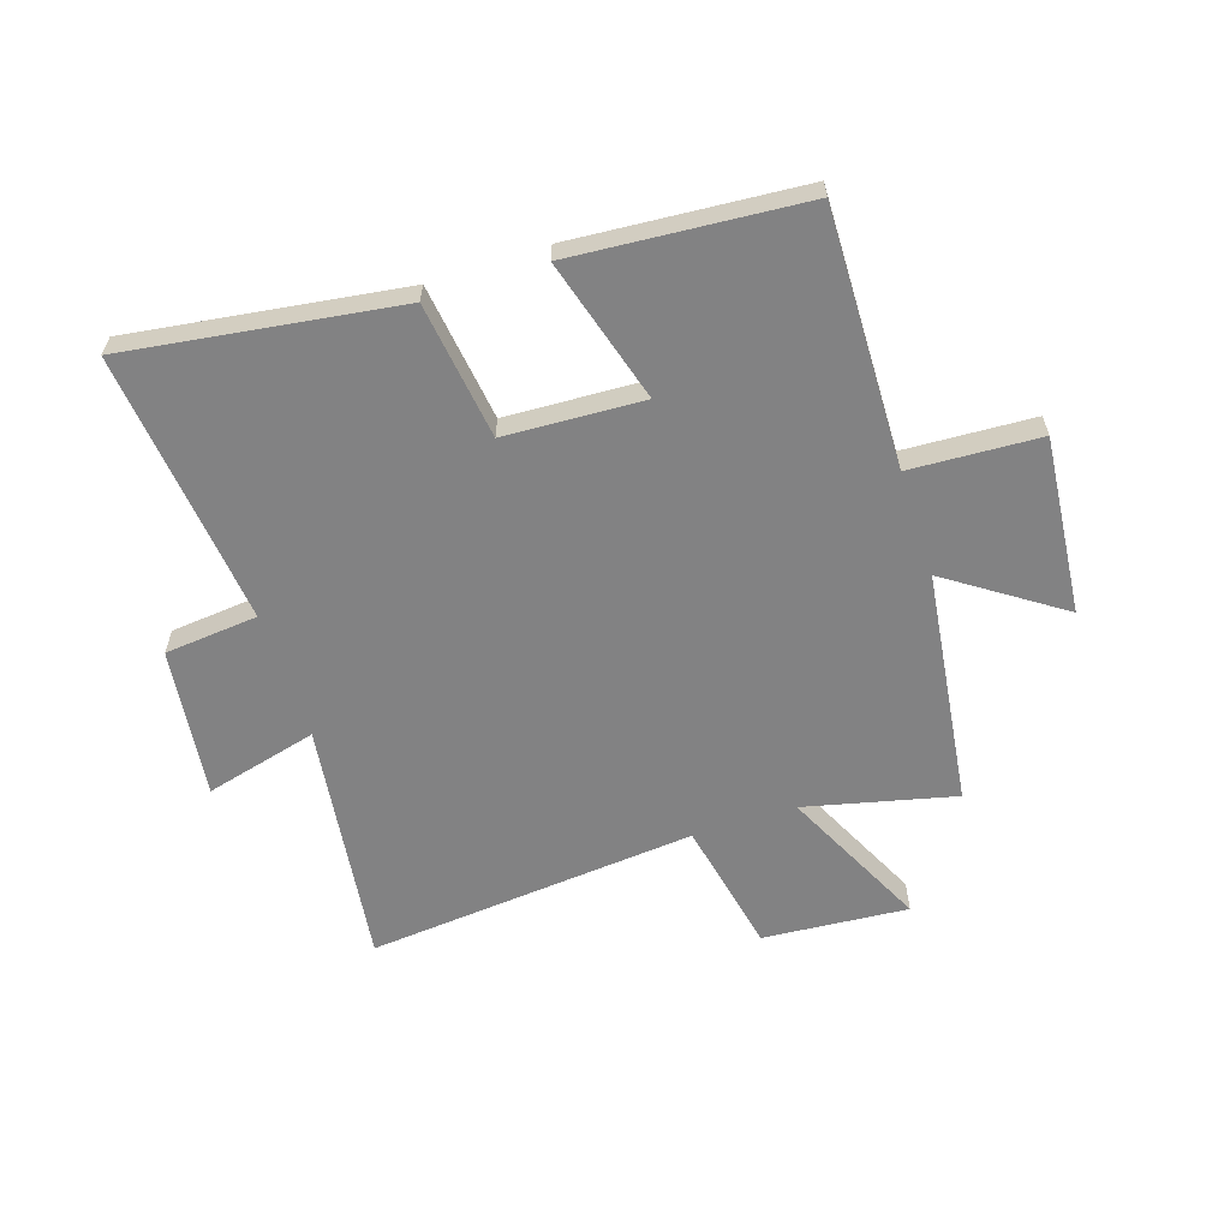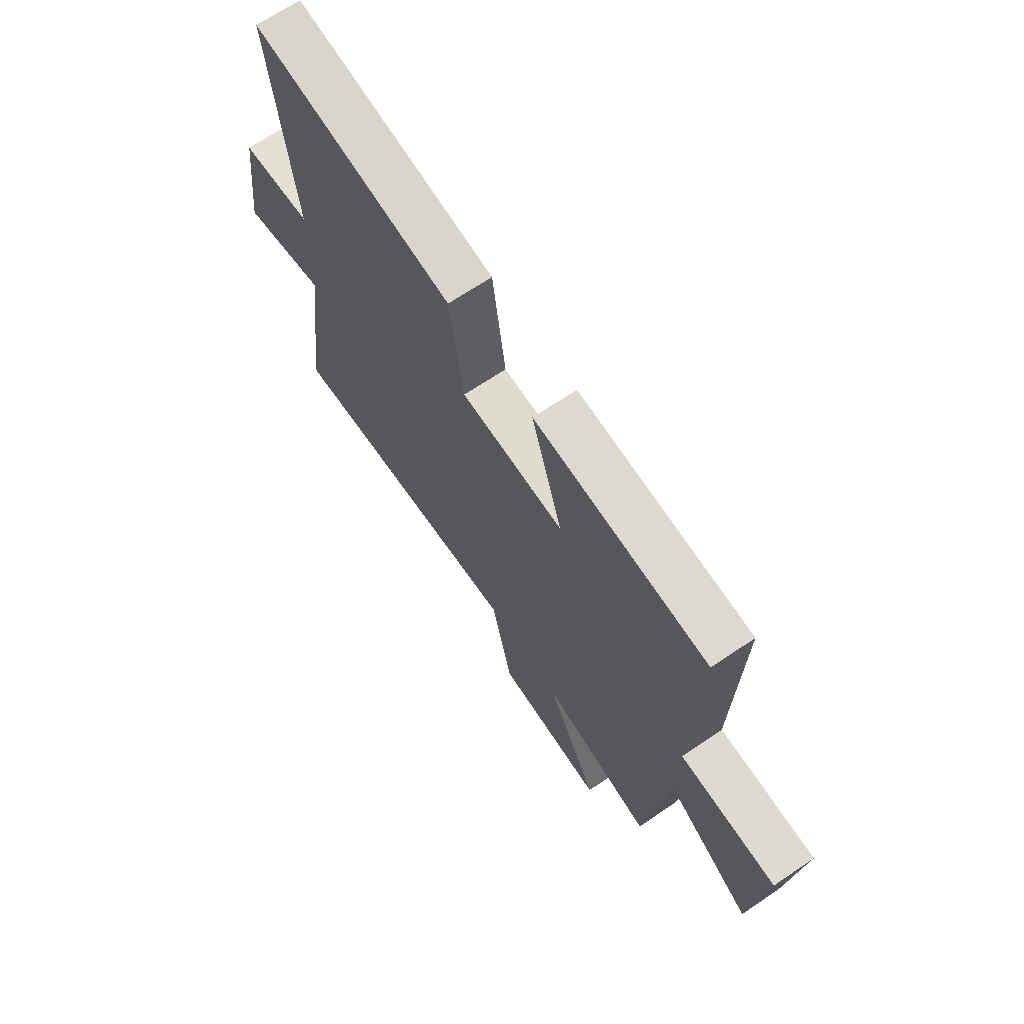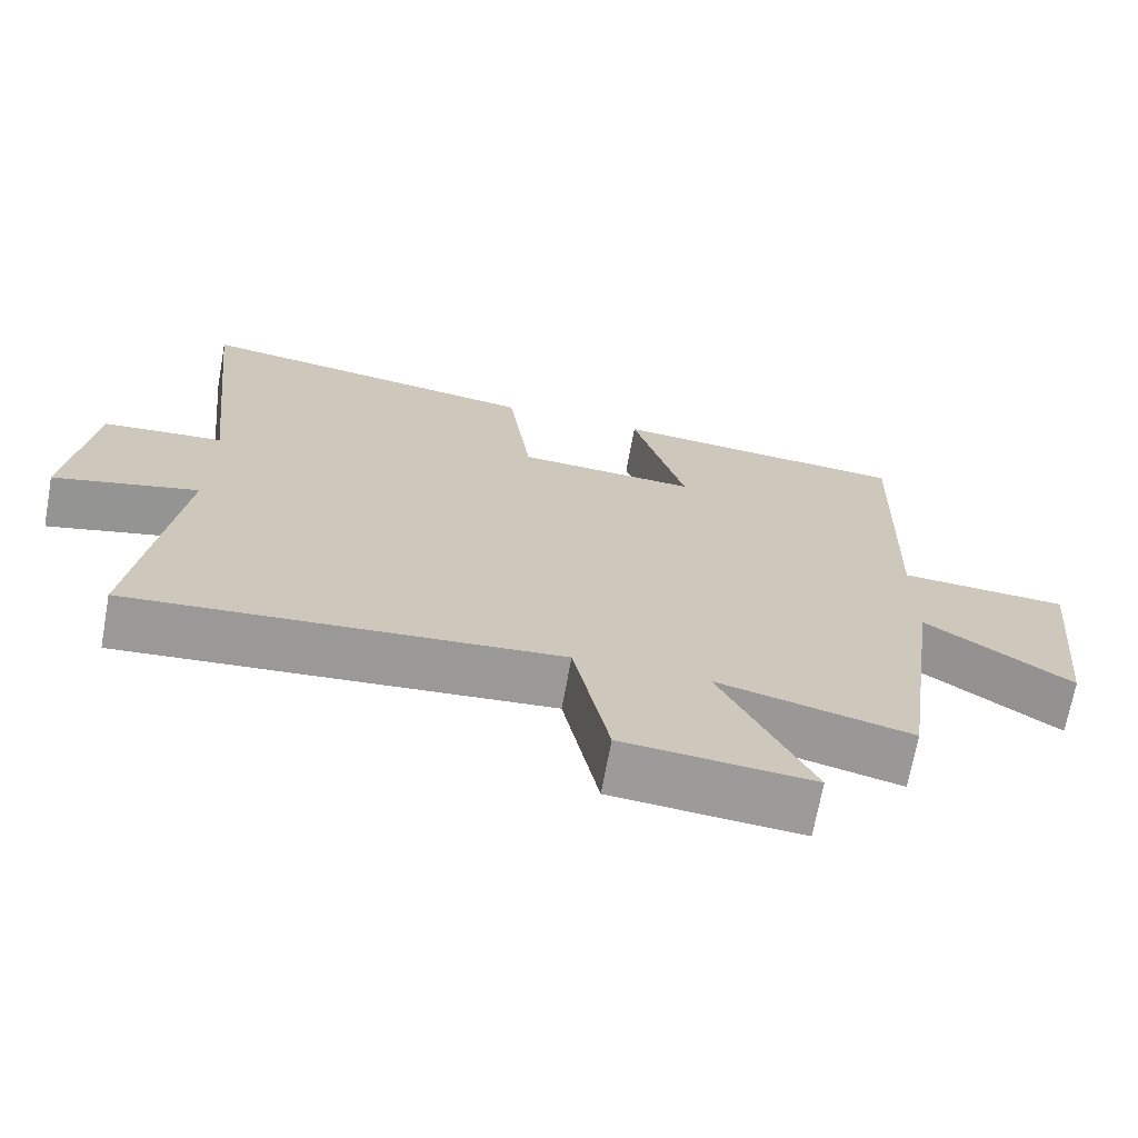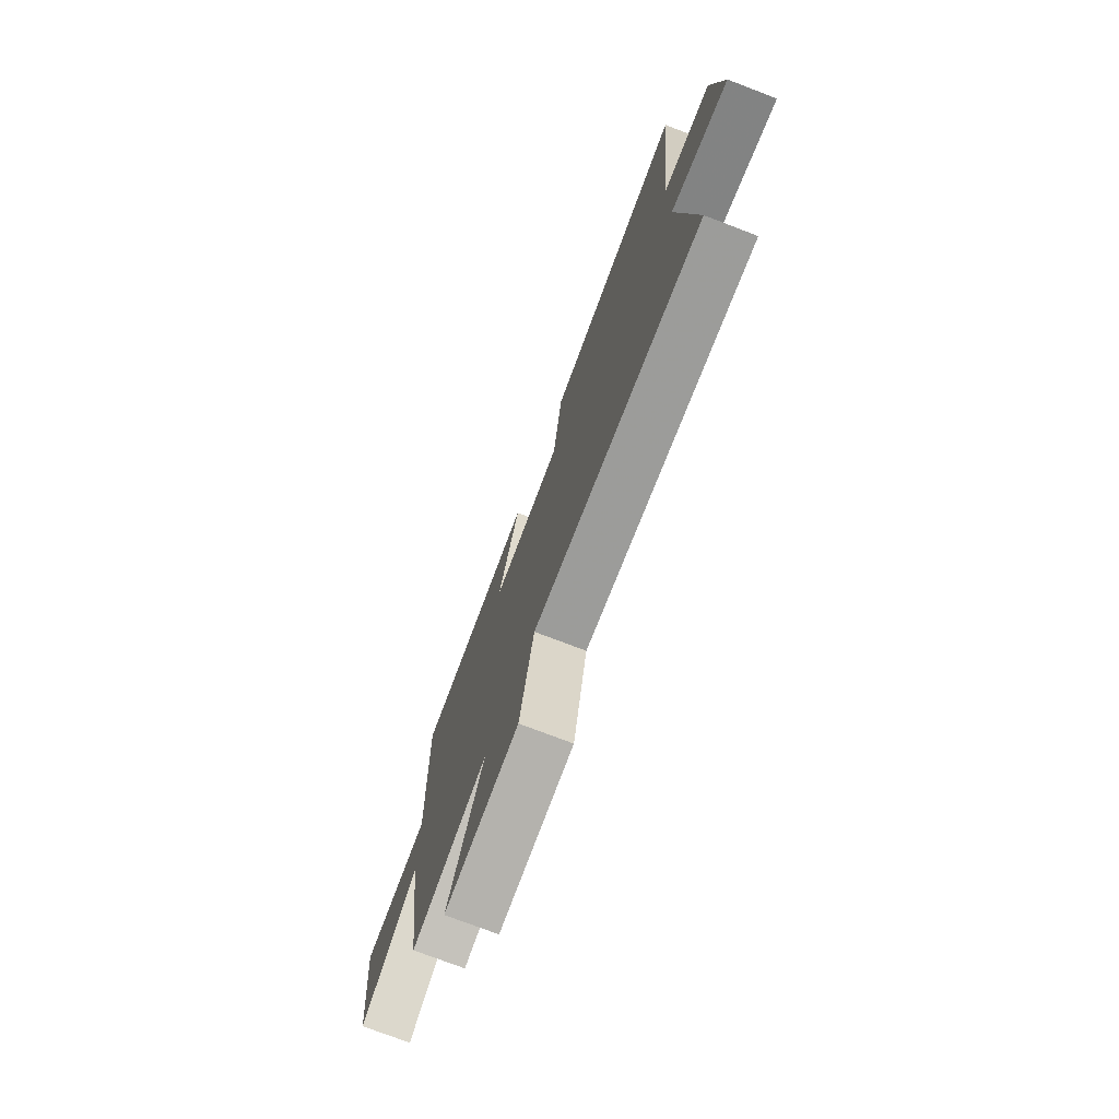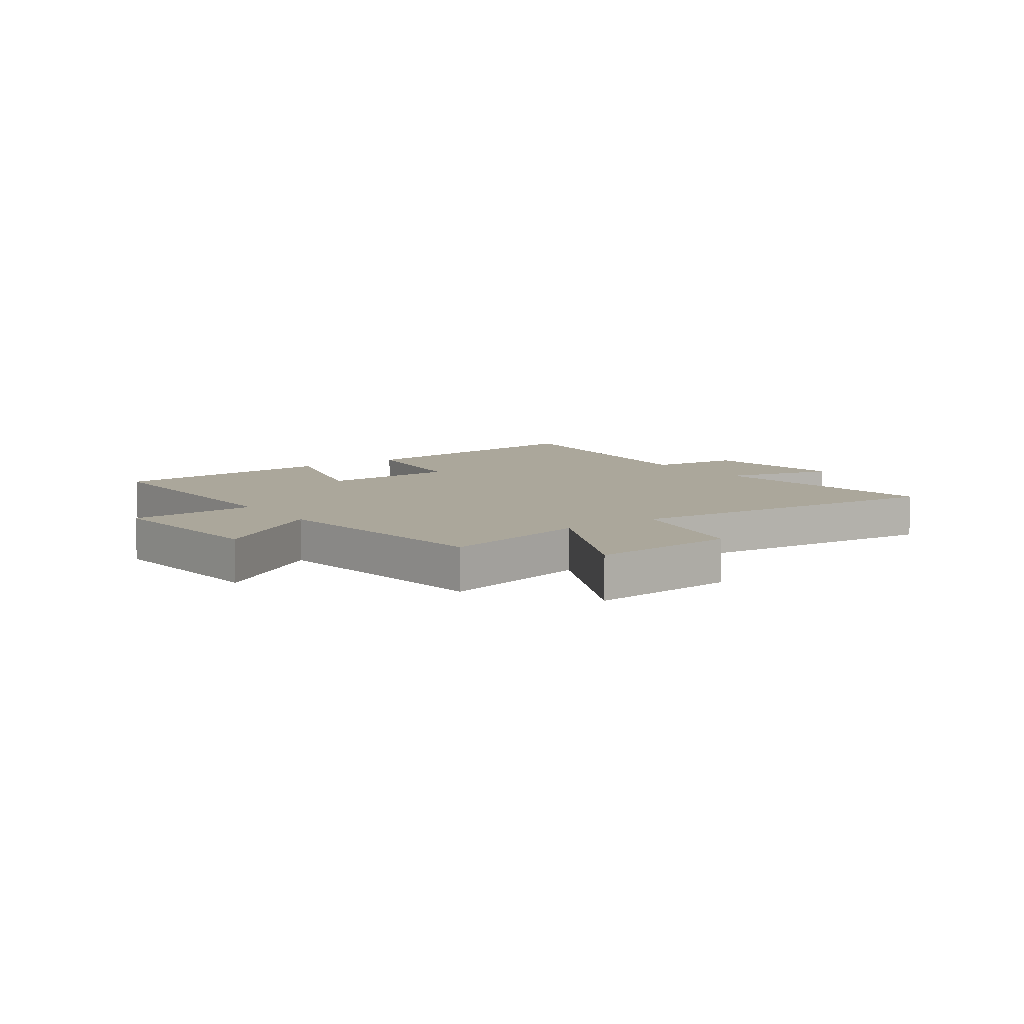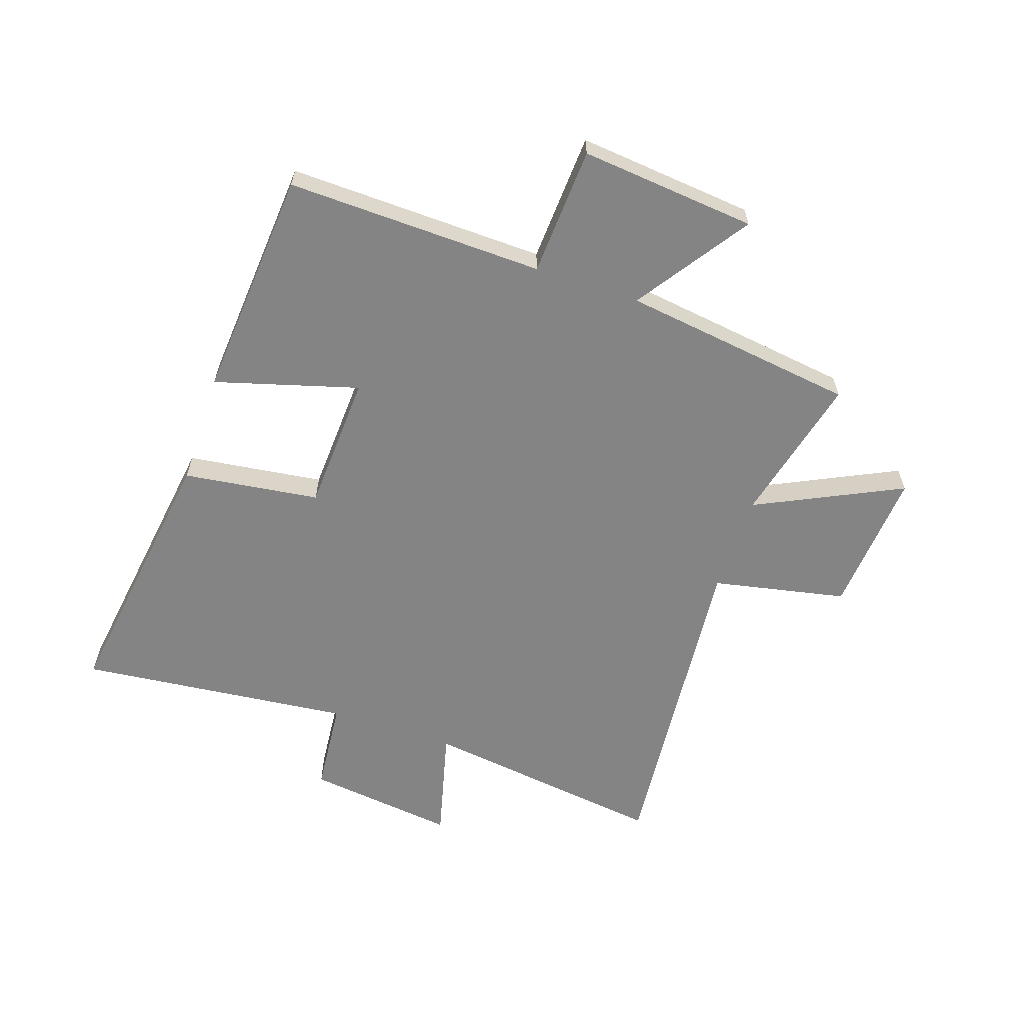
<metadata>
{"format":"obj","ext":"obj","renderer":"f3d","projection":"perspective","resolution":1024,"background":"white","views":[{"elev":-60.8,"azim":18.2,"up":"+Y"},{"elev":68.5,"azim":55.9,"up":"+Z"},{"elev":-69.6,"azim":-10.4,"up":"+Z"},{"elev":-75.0,"azim":-110.9,"up":"+Z"},{"elev":8.1,"azim":144.8,"up":"+Y"},{"elev":-61.3,"azim":71.4,"up":"+Y"}]}
</metadata>
<code>
v 0.445 0.07 -0.562
v 0.188 0.07 -0.5
v 0.309 0.07 -0.751
v 0.059 0.07 -0.731
v 0.012 0.07 -0.5
v -0.556 0.07 -0.551
v -0.5 0.07 -0.129
v -0.693 0.07 -0.178
v -0.661 0.07 0.08
v -0.5 0.07 0.095
v -0.55 0.07 0.567
v -0.084 0.07 0.5
v -0.053 0.07 0.265
v 0.185 0.07 0.253
v 0.114 0.07 0.5
v 0.512 0.07 0.469
v 0.5 0.07 0.026
v 0.723 0.07 0.014
v 0.693 0.07 -0.29
v 0.5 0.07 -0.158
v 0.445 0 -0.562
v 0.188 0 -0.5
v 0.309 0 -0.751
v 0.059 0 -0.731
v 0.012 0 -0.5
v -0.556 0 -0.551
v -0.5 0 -0.129
v -0.693 0 -0.178
v -0.661 0 0.08
v -0.5 0 0.095
v -0.55 0 0.567
v -0.084 0 0.5
v -0.053 0 0.265
v 0.185 0 0.253
v 0.114 0 0.5
v 0.512 0 0.469
v 0.5 0 0.026
v 0.723 0 0.014
v 0.693 0 -0.29
v 0.5 0 -0.158
f 17 18 19 20
f 17 20 1 2
f 14 15 16 17
f 13 14 17 2
f 10 11 12 13
f 10 13 2
f 7 8 9 10
f 7 10 2
f 5 6 7
f 5 7 2
f 2 3 4 5
f 40 39 38 37
f 22 21 40 37
f 37 36 35 34
f 22 37 34 33
f 33 32 31 30
f 22 33 30
f 30 29 28 27
f 22 30 27
f 27 26 25
f 22 27 25
f 25 24 23 22
f 1 21 22 2
f 2 22 23 3
f 3 23 24 4
f 4 24 25 5
f 5 25 26 6
f 6 26 27 7
f 7 27 28 8
f 8 28 29 9
f 9 29 30 10
f 10 30 31 11
f 11 31 32 12
f 12 32 33 13
f 13 33 34 14
f 14 34 35 15
f 15 35 36 16
f 16 36 37 17
f 17 37 38 18
f 18 38 39 19
f 19 39 40 20
f 20 40 21 1

</code>
